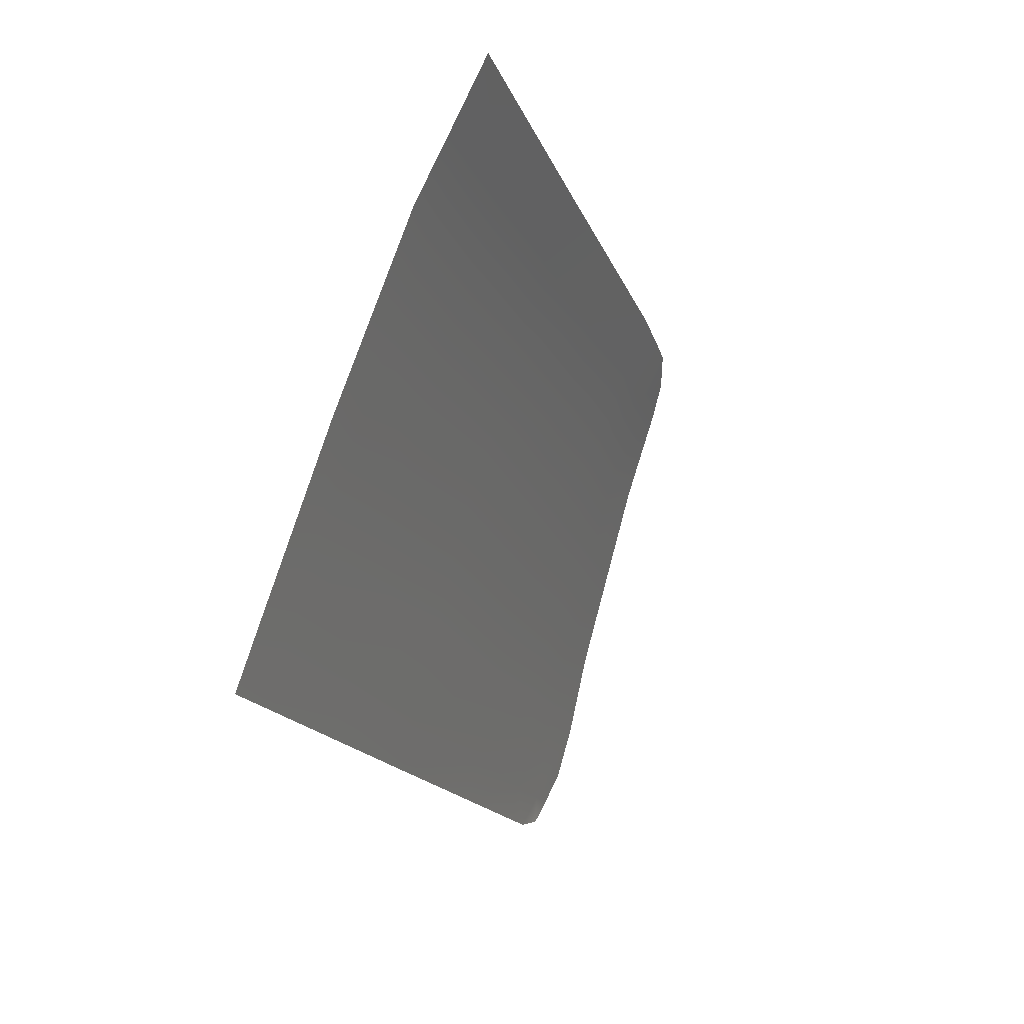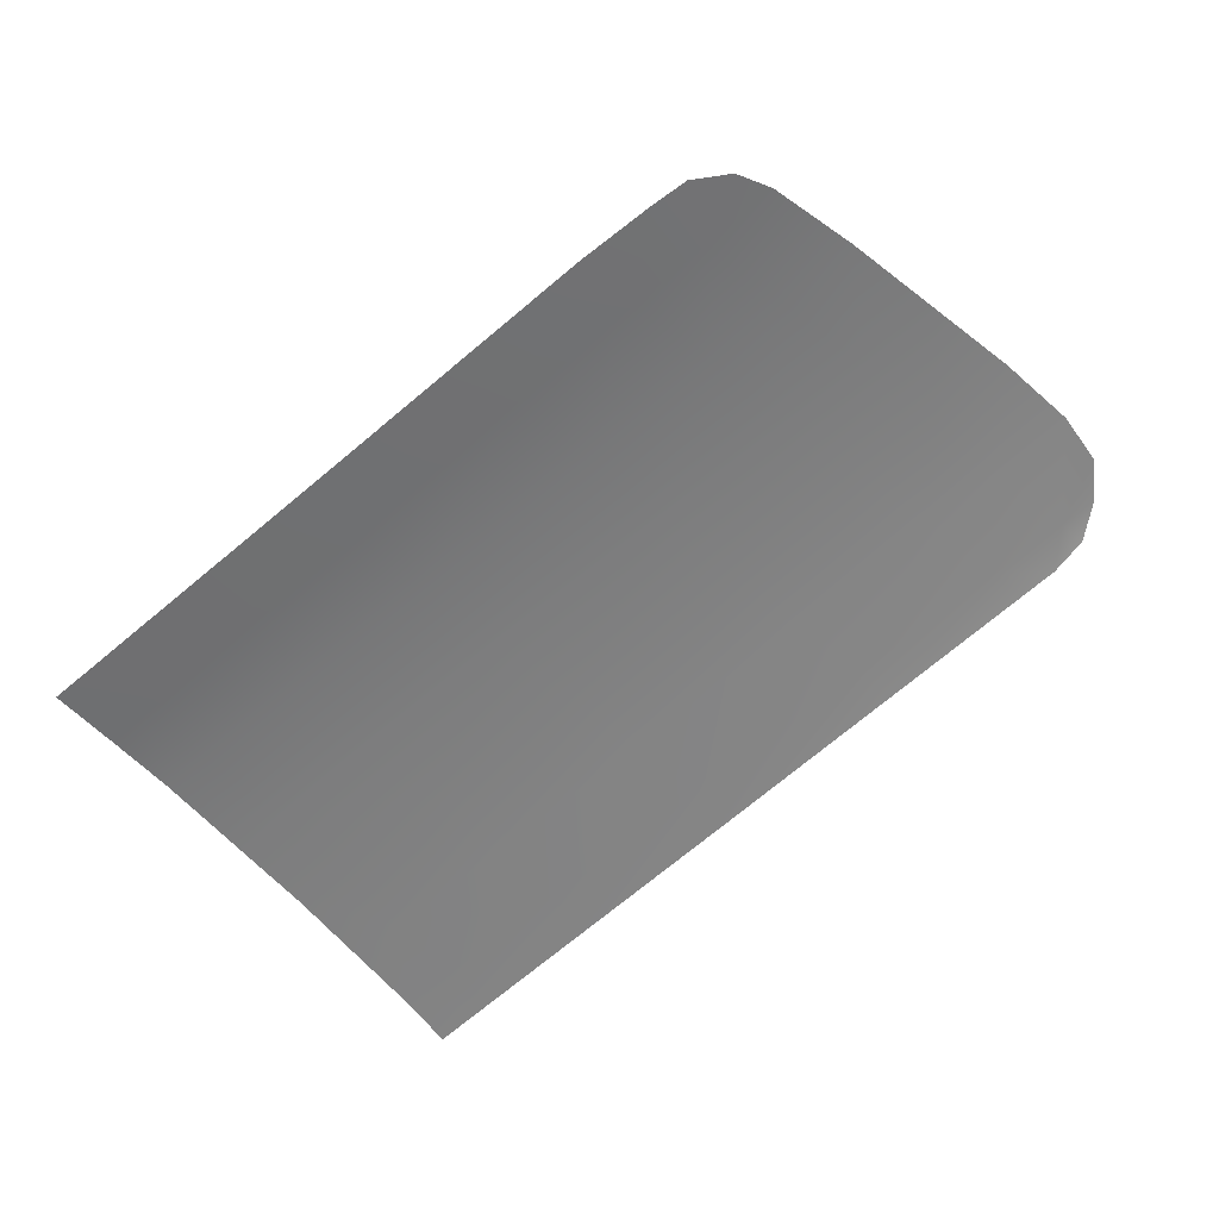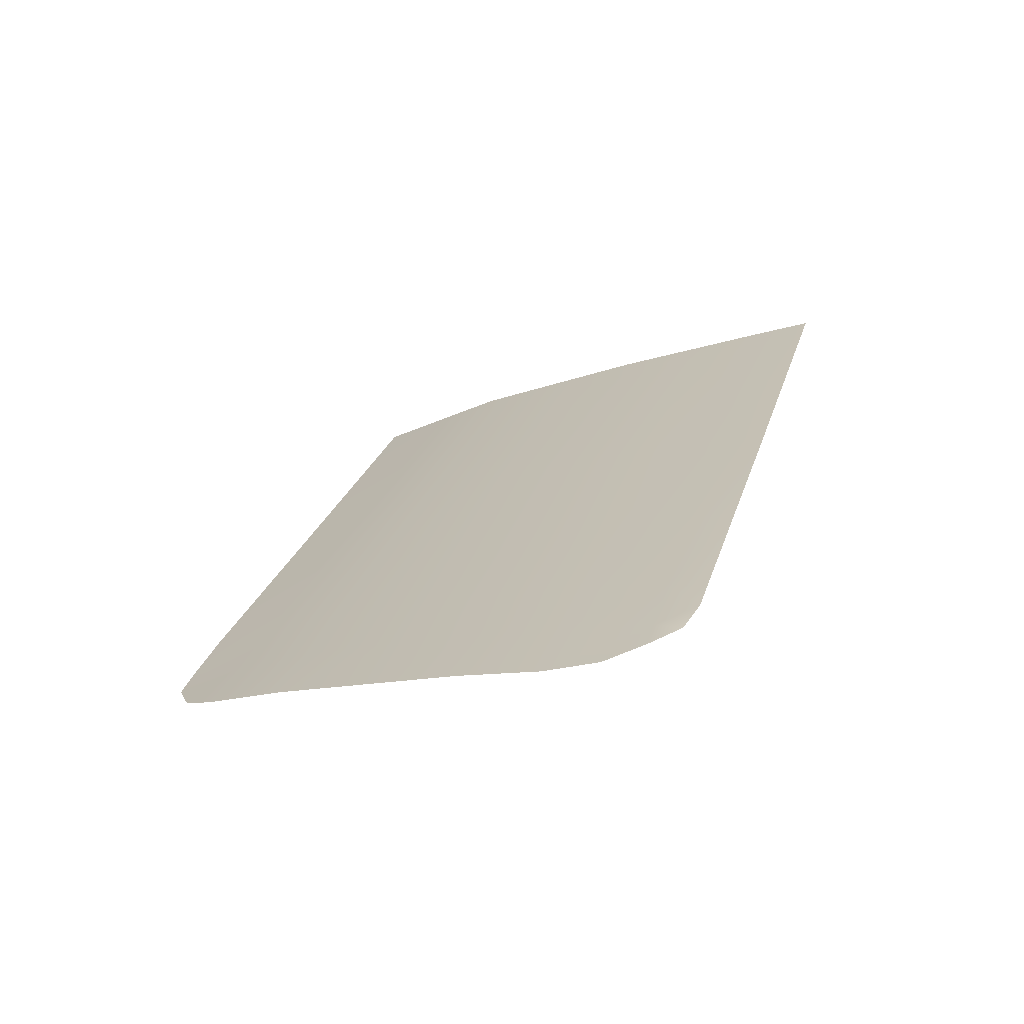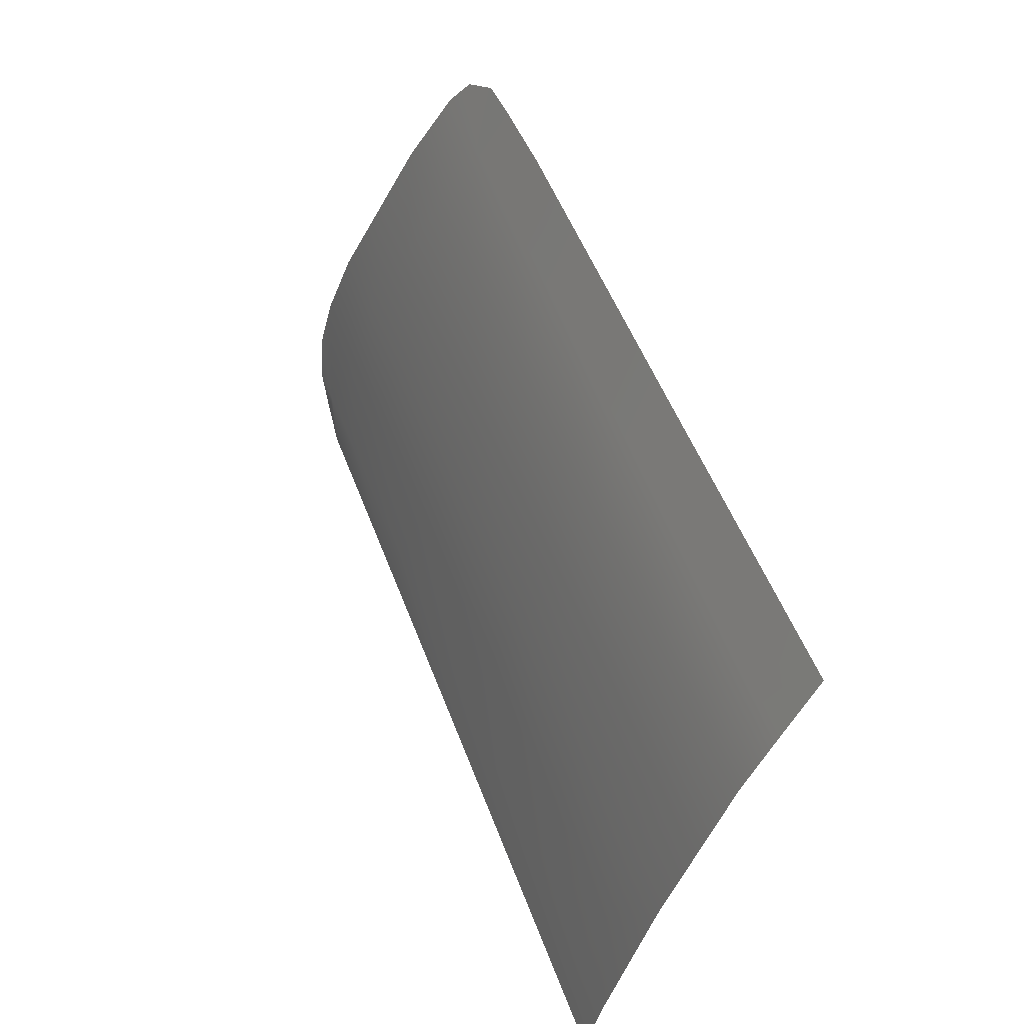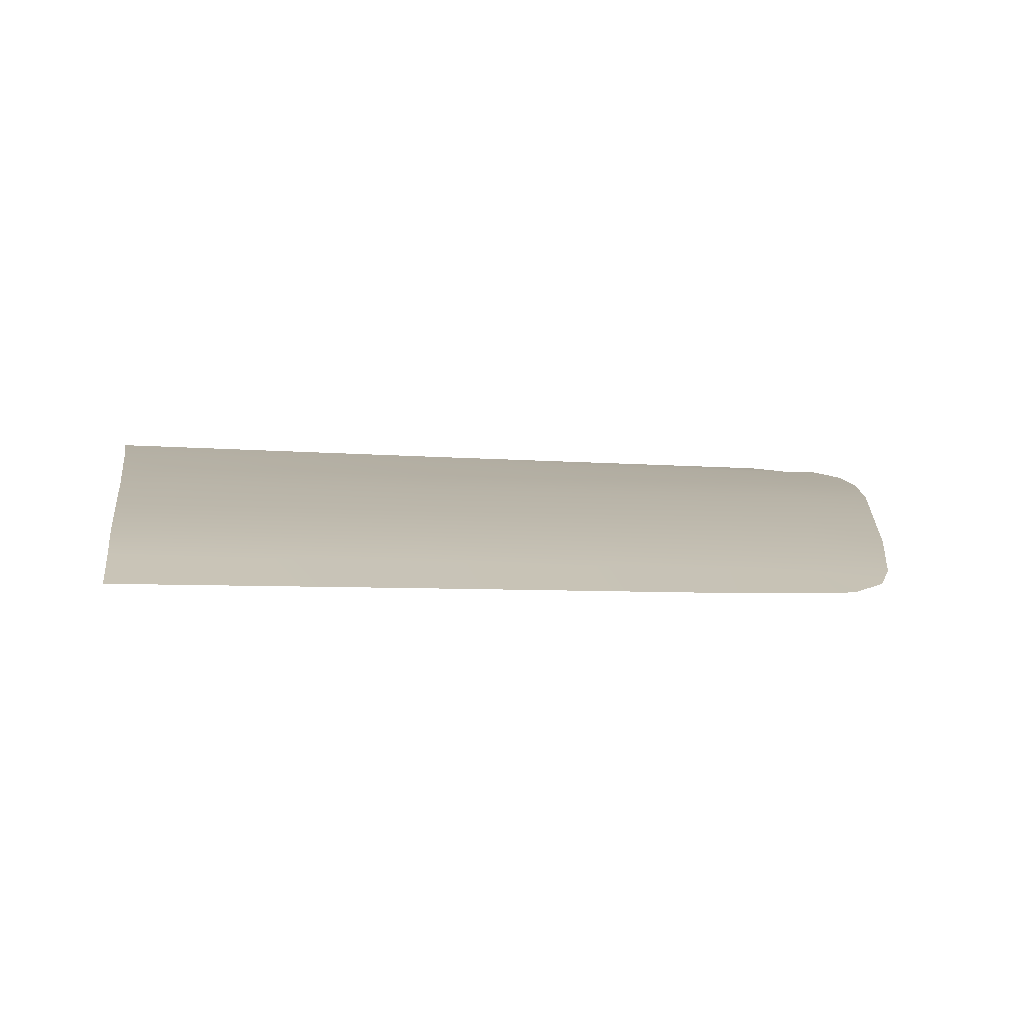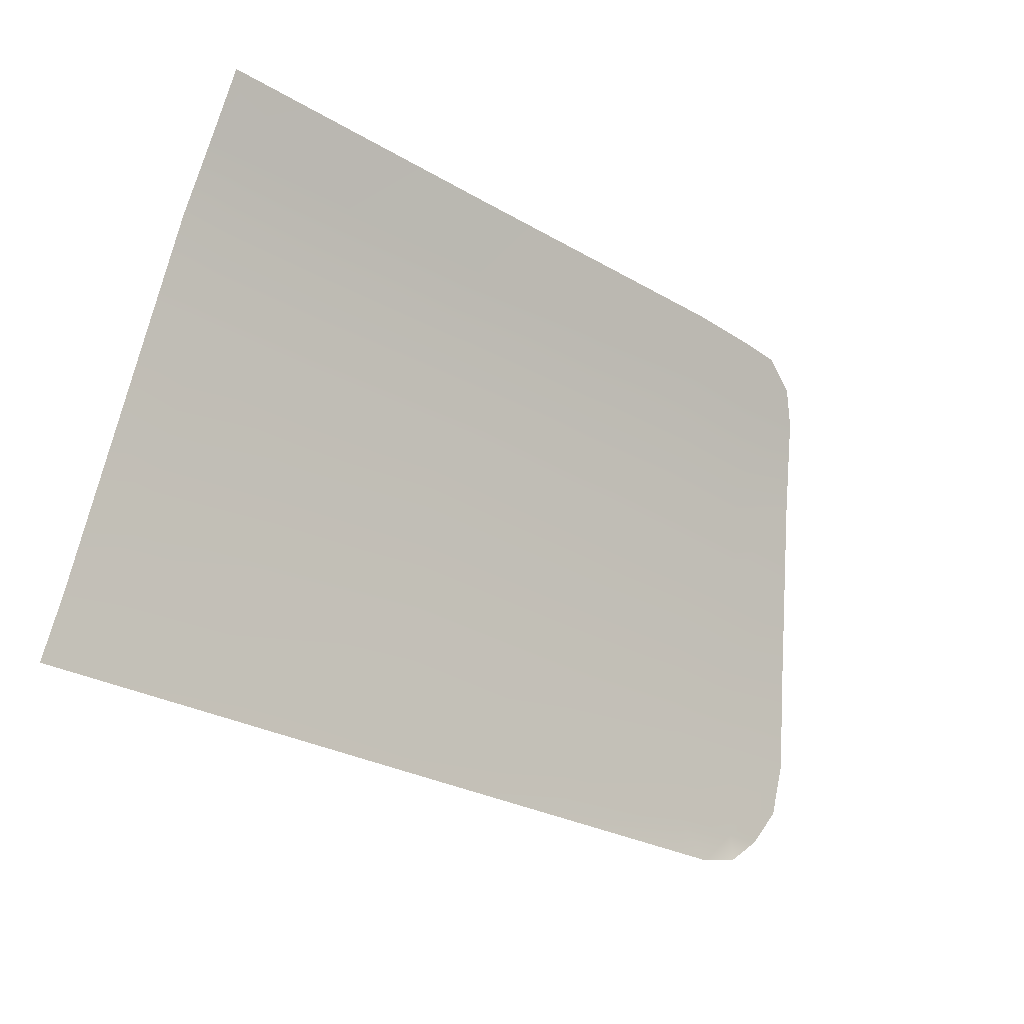
<metadata>
{"format":"obj","ext":"obj","renderer":"f3d","projection":"perspective","resolution":1024,"background":"white","views":[{"elev":-18.1,"azim":105.4,"up":"+Y"},{"elev":-74.3,"azim":-141.7,"up":"+Z"},{"elev":23.7,"azim":-76.7,"up":"+Z"},{"elev":54.2,"azim":67.9,"up":"+Y"},{"elev":-5.1,"azim":171.7,"up":"+Z"},{"elev":-31.2,"azim":138.6,"up":"+Y"}]}
</metadata>
<code>
v  -85.74 60.65 89.46
v  -65.39 60.65 89.62
v  -84.12 69.22 87
v  -64.19 68.94 87.2
v  -82.52 77.66 84.57
v  -62.95 77.61 84.66
v  -80.77 87.06 81.25
v  -61.63 86.98 81.37
v  -86.52 56.39 90.52
v  -66.09 55.76 90.98
v  -79.03 96.36 77.97
v  -60.32 96.26 78.1
v  -77.61 104.2 74.46
v  -59.32 103.6 74.75
v  -28.87 102.6 75.21
v  -33.39 102.7 75.14
v  -28.7 95.77 78.36
v  -33.44 95.85 78.32
v  -28.52 86.62 81.62
v  -33.48 86.67 81.58
v  -28.35 77.37 84.91
v  -33.52 77.41 84.87
v  -28.01 68.51 87.7
v  -33.43 68.57 87.63
v  -27.72 60.65 90.18
v  -33.35 60.65 90.09
v  -27.27 54.65 91.92
v  -33.02 54.82 91.78
v  -113.6 60.65 89.25
v  -110.5 57.97 89.58
v  -109.9 60.65 89.28
v  -108 69.54 86.77
v  -116.1 69.65 86.69
v  -115.9 64.34 88.19
v  -104 87.16 81.11
v  -112.2 87.19 81.06
v  -106.3 77.73 84.45
v  -114.6 77.75 84.41
v  -47.3 60.65 89.89
v  -47.42 55.23 91.44
v  -46.84 68.73 87.44
v  -45.73 86.81 81.49
v  -46.34 77.5 84.78
v  -45.14 96.03 78.23
v  -44.69 103.1 74.97
v  -102.6 56.89 90.16
v  -101.8 60.65 89.34
v  -99.82 69.43 86.85
v  -97.96 77.71 84.49
v  -95.87 87.12 81.16
v  -93.8 96.45 77.86
v  -92.02 104.6 74.23
v  -106.6 57.01 90.07
v  -101.8 96.49 77.81
v  -99.61 104.9 74.12
v  -107.3 105.1 74.08
v  -109.9 96.54 77.75
v  -105.4 108.3 72.63
v  -102 110.5 71.66
v  -98.07 110.7 71.55
v  -90.66 110.8 71.48
v  -76.45 110.5 71.62
v  -58.44 110 71.8
v  -44.27 109.7 71.91
v  -33.35 109.5 72
v  -28.99 109.4 72.04
g P845_325B_R_DTaSI_P845_325B_R
f 1 2 3
f 2 4 3
f 5 6 7
f 6 8 7
f 9 10 1
f 10 2 1
f 11 12 13
f 12 14 13
f 15 16 17
f 16 18 17
f 19 20 21
f 20 22 21
f 23 24 25
f 24 26 25
f 27 25 28
f 25 26 28
f 29 30 31
f 32 33 31
f 33 34 31
f 31 34 29
f 35 36 37
f 36 38 37
f 39 2 40
f 2 10 40
f 2 39 4
f 39 41 4
f 42 8 43
f 8 6 43
f 12 44 14
f 44 45 14
f 26 39 28
f 39 40 28
f 26 24 39
f 24 41 39
f 42 43 20
f 43 22 20
f 18 16 44
f 16 45 44
f 46 9 47
f 9 1 47
f 47 1 48
f 1 3 48
f 49 5 50
f 5 7 50
f 51 11 52
f 11 13 52
f 30 53 31
f 47 31 53
f 53 46 47
f 31 47 32
f 47 48 32
f 50 35 49
f 35 37 49
f 54 51 55
f 51 52 55
f 55 56 54
f 56 57 54
f 54 57 35
f 57 36 35
f 51 54 50
f 54 35 50
f 50 7 51
f 7 11 51
f 7 8 11
f 8 12 11
f 44 12 42
f 12 8 42
f 18 44 20
f 44 42 20
f 19 17 20
f 17 18 20
f 56 55 58
f 58 55 59
f 60 59 55
f 61 60 52
f 60 55 52
f 52 13 61
f 13 62 61
f 13 14 62
f 14 63 62
f 64 63 45
f 63 14 45
f 65 64 16
f 64 45 16
f 15 66 16
f 66 65 16
f 37 38 32
f 38 33 32
f 49 37 48
f 37 32 48
f 48 3 49
f 3 5 49
f 3 4 5
f 4 6 5
f 43 6 41
f 6 4 41
f 22 43 24
f 43 41 24
f 23 21 24
f 21 22 24

</code>
